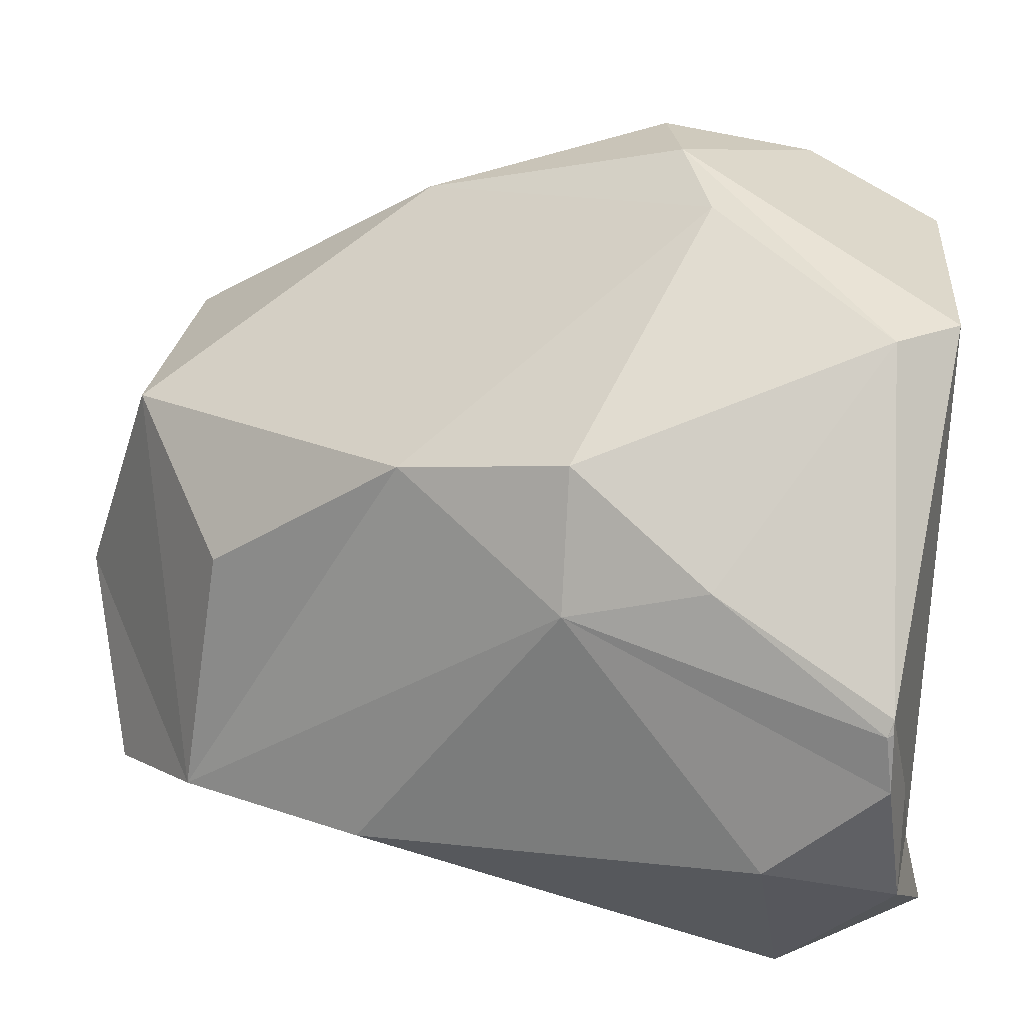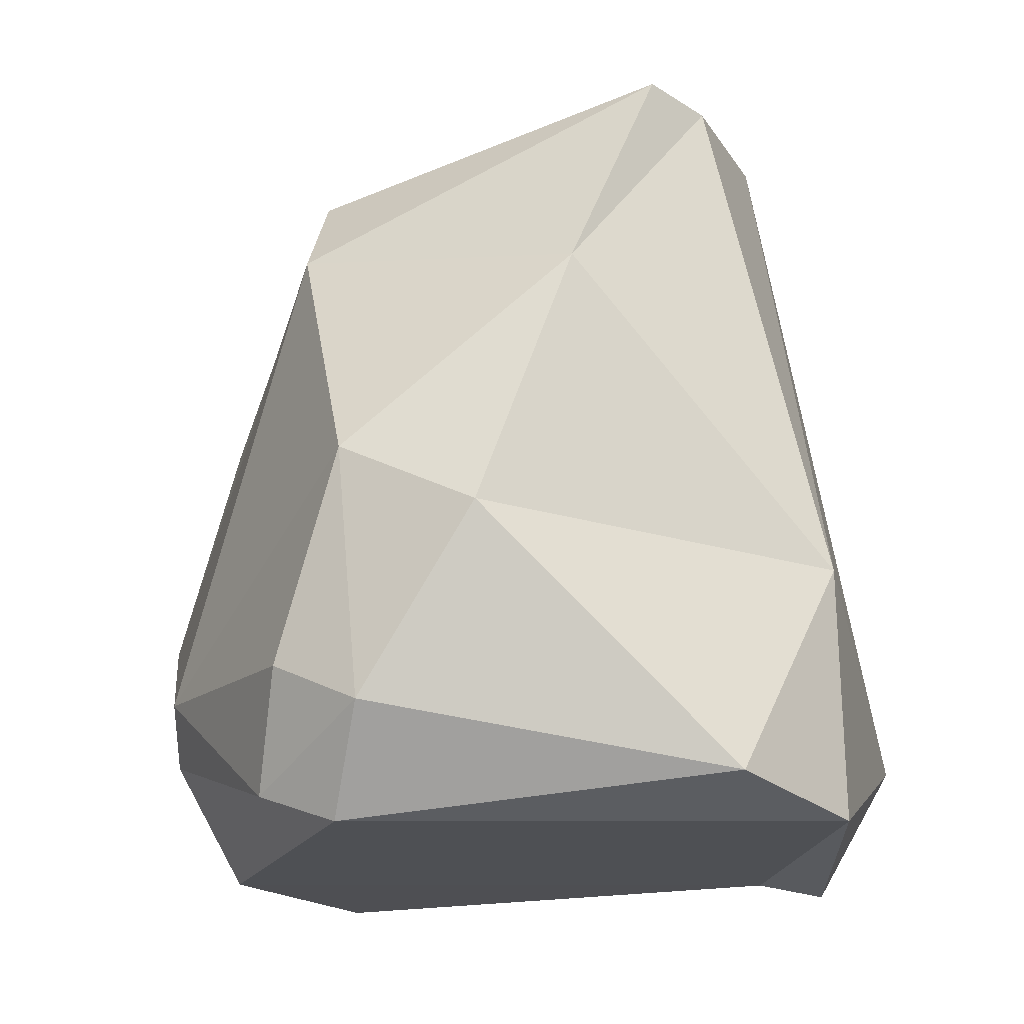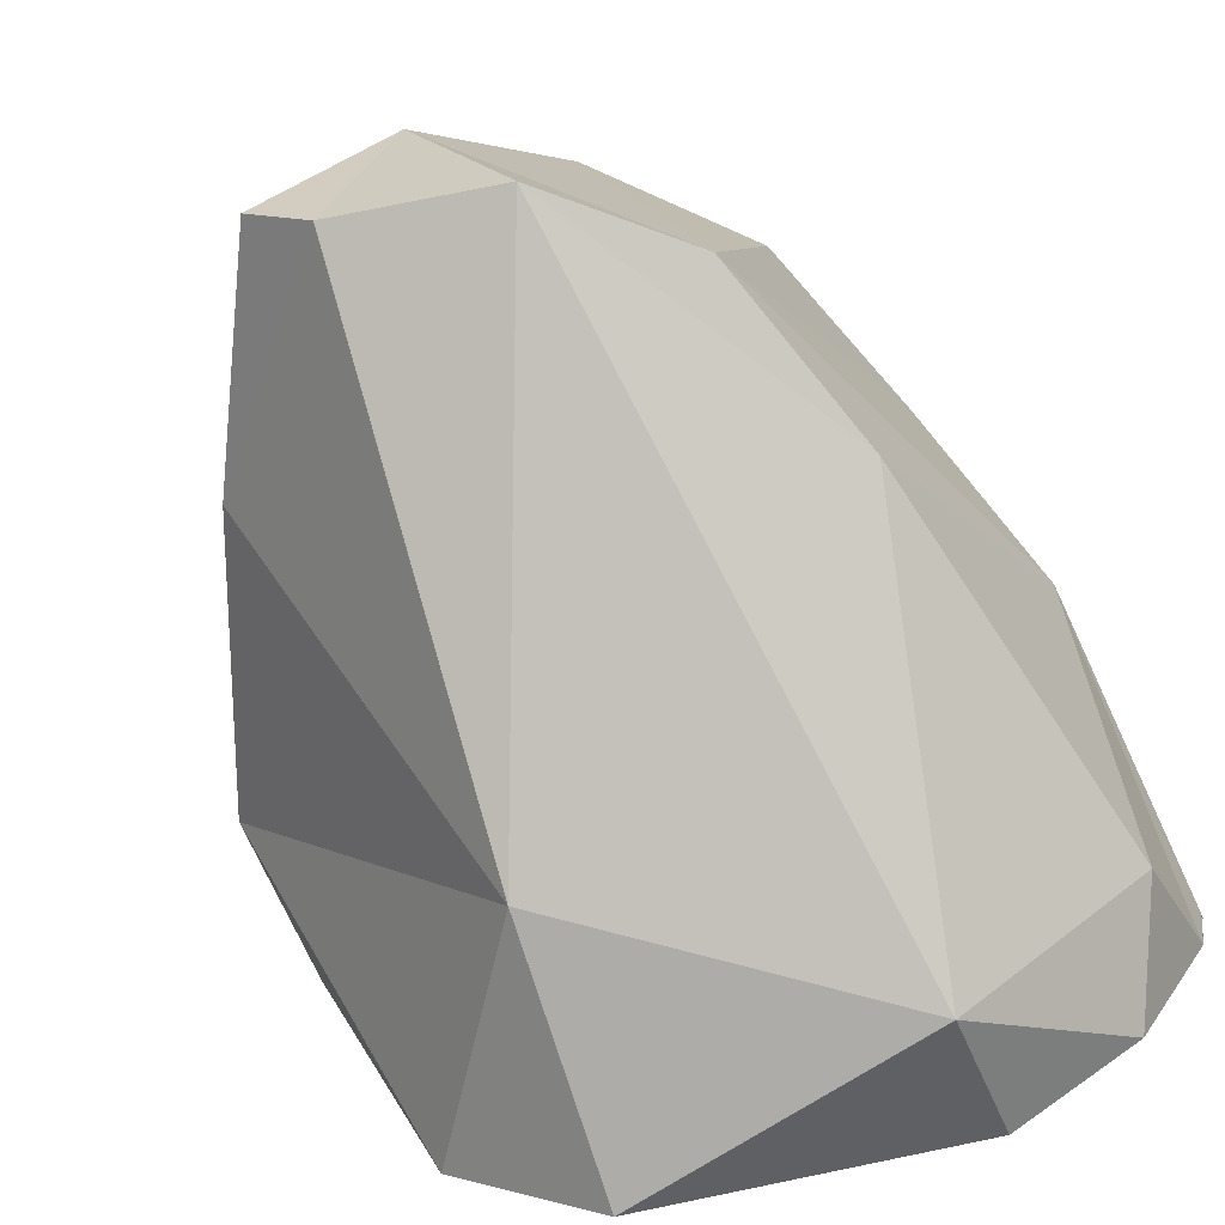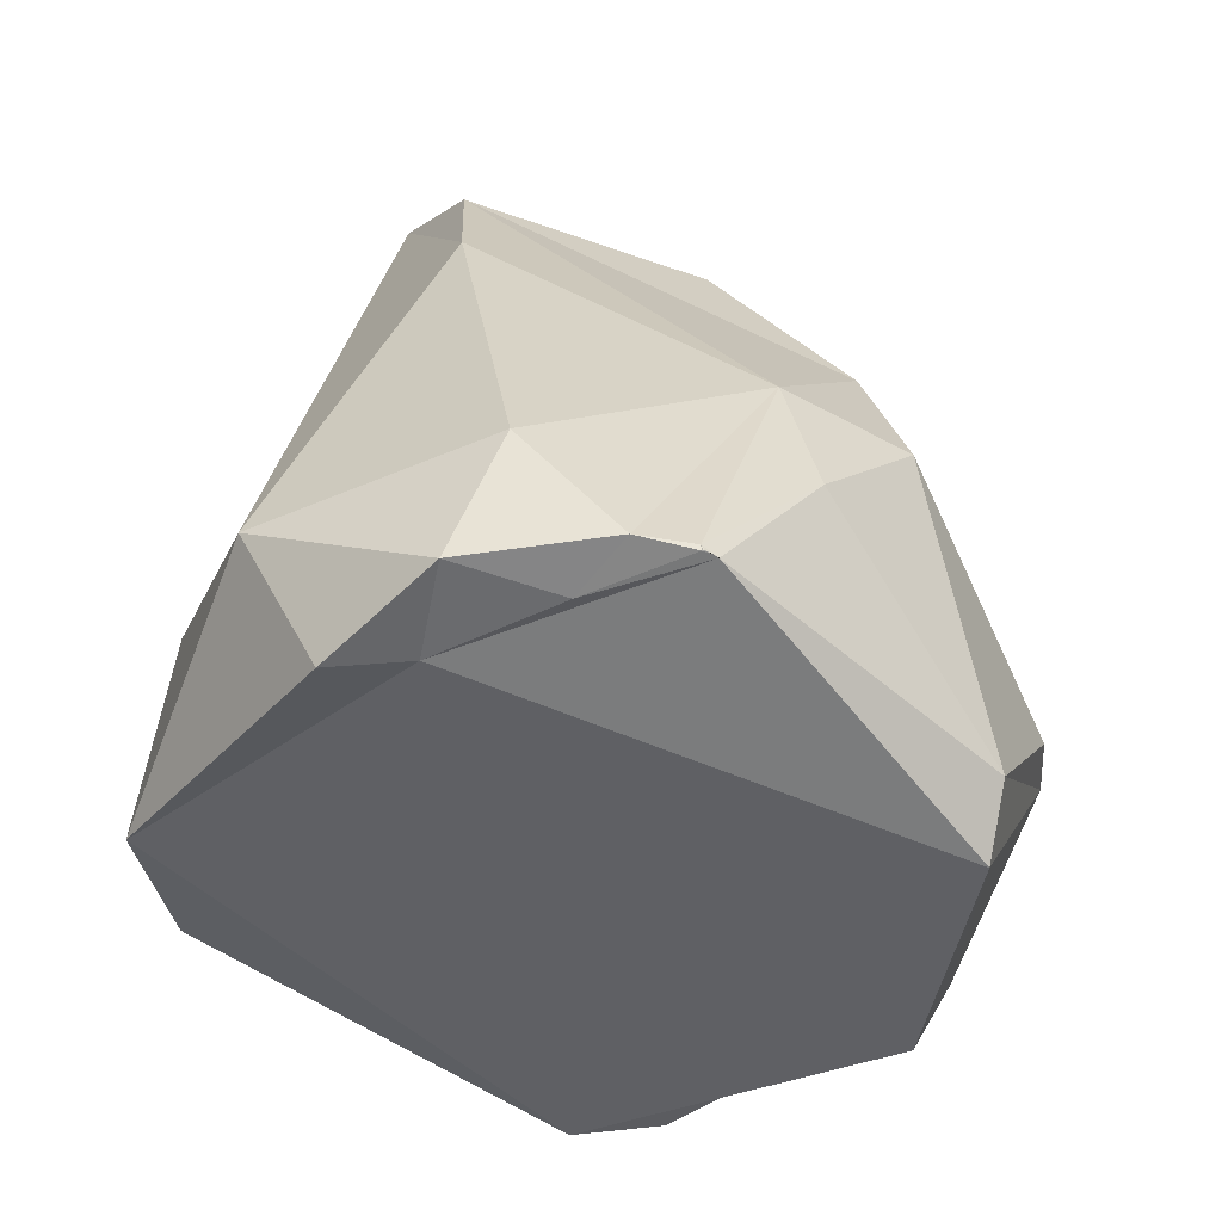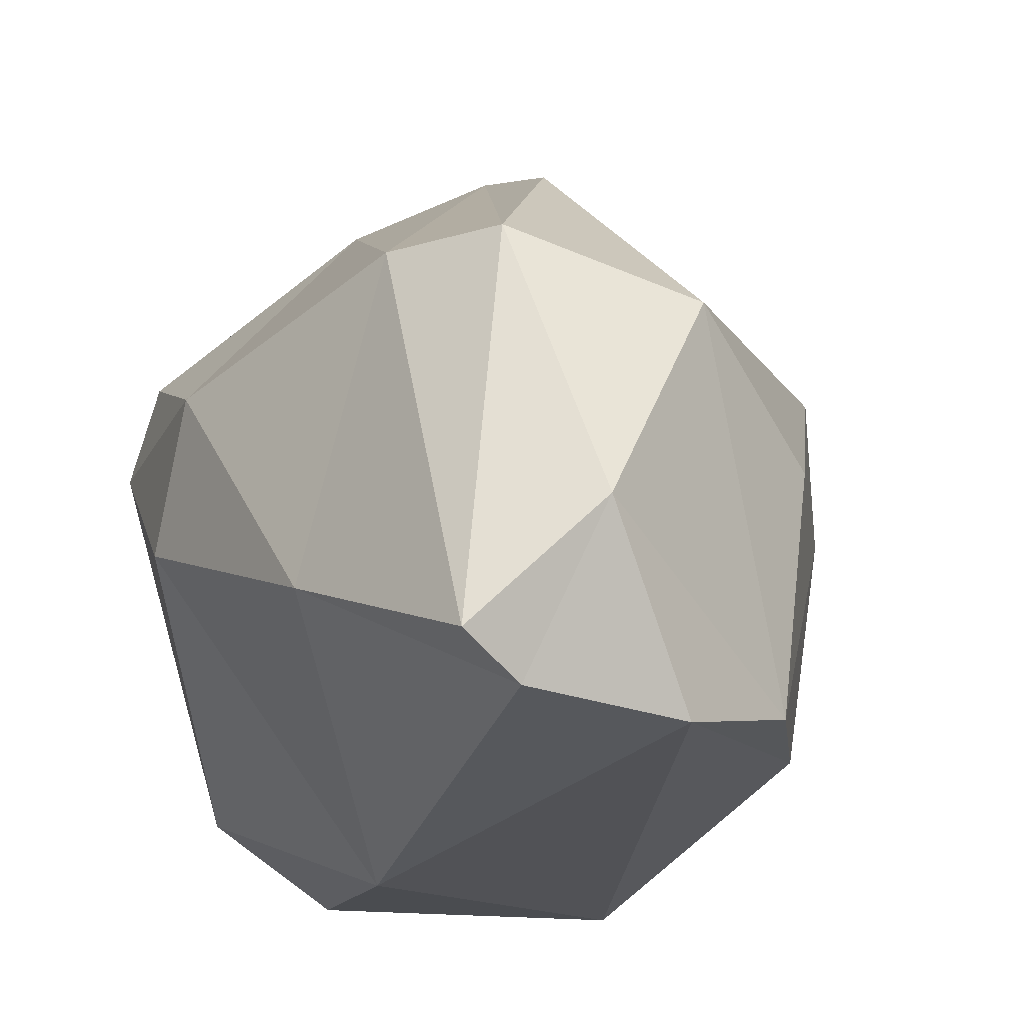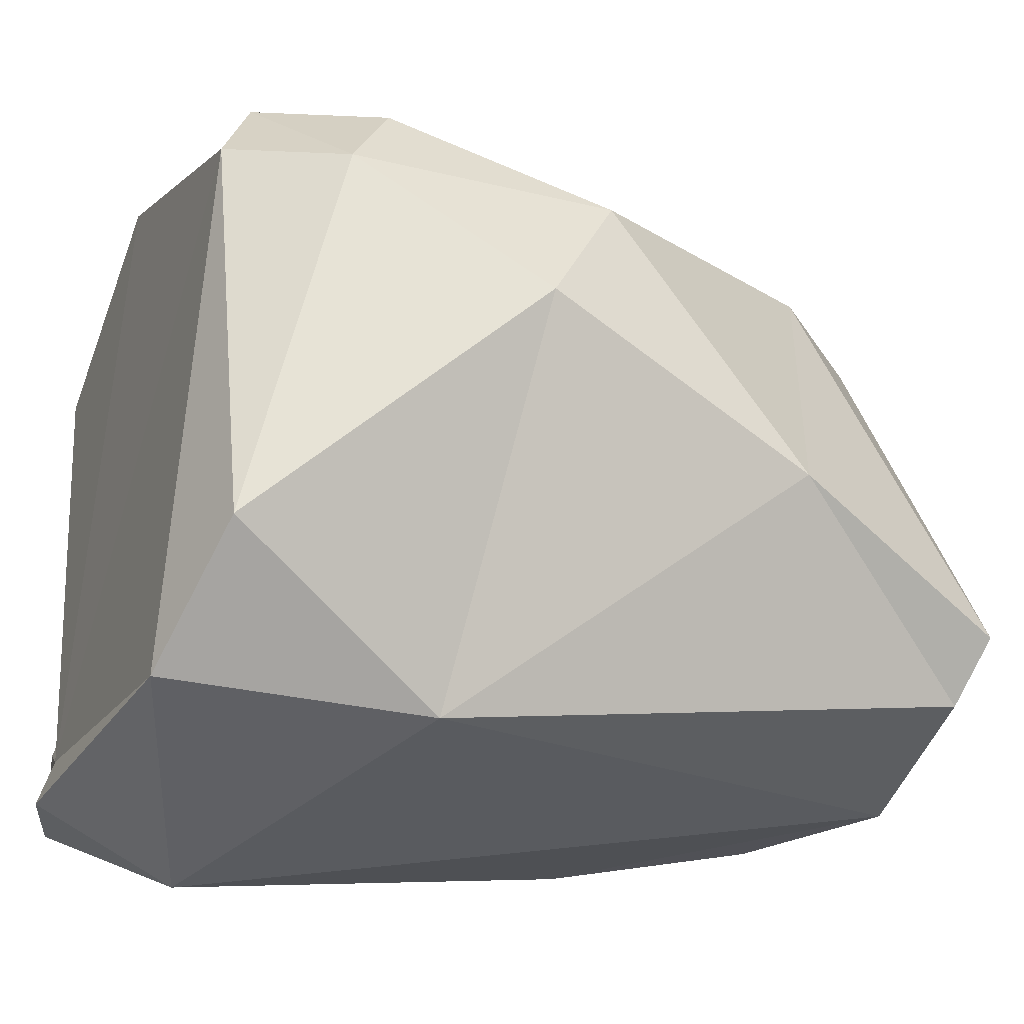
<metadata>
{"format":"obj","ext":"obj","renderer":"f3d","projection":"perspective","resolution":1024,"background":"white","views":[{"elev":13.9,"azim":-79.0,"up":"+Z"},{"elev":-8.9,"azim":103.9,"up":"+Y"},{"elev":-75.7,"azim":-158.5,"up":"+Z"},{"elev":-52.0,"azim":-113.9,"up":"+Y"},{"elev":-11.3,"azim":168.7,"up":"+Z"},{"elev":-42.3,"azim":76.9,"up":"+Z"}]}
</metadata>
<code>
v 0.1487 0.7877 -0.1913
v 0.2708 0.5609 -0.1233
v 0.1376 0.2221 -0.3854
v 0.09032 0.765 -0.2388
v -0.07336 0.7374 -0.2651
v 0.387 0.2763 -0.04553
v 0.01262 0.7934 -0.06615
v 0.2903 -0.000838 -0.3073
v -0.1969 0.6259 -0.2466
v 0.3628 0.3417 0.1104
v -0.2618 0.4281 -0.2667
v 0.1897 0.5908 0.2074
v 0.09164 0.6817 0.2145
v 0.155 -0.05037 -0.3981
v 0.4045 0.07074 0.07601
v -0.1594 0.01263 -0.41
v -0.2365 0.5785 0.006548
v 0.3493 -0.05225 0.1149
v -0.1027 0.6936 0.1444
v 0.376 0.1089 0.1755
v 0.1501 0.08649 0.3752
v 0.009997 0.1599 0.4268
v -0.00775 0.4037 0.3583
v 0.3263 -0.0253 0.2064
v -0.1627 -0.1313 -0.3295
v -0.193 -0.1173 -0.2517
v 0.07904 0.01805 0.3948
v -0.3672 0.2009 0.004552
v -0.3047 0.3718 0.1266
v -0.3513 0.01067 -0.2421
v -0.353 0.1963 0.1463
v -0.3736 -0.1089 -0.1455
v -0.2946 -0.115 -0.2754
v -0.384 -0.1046 -0.08827
v -0.3749 0.05991 0.03665
v -0.3839 -0.1102 -0.08651
v -0.3841 -0.1102 -0.08498
v -0.3832 -0.1105 -0.07518
v -0.3838 -0.1103 -0.08545
v -0.3836 -0.1105 -0.08115
v -0.3829 -0.1106 -0.07552
v -0.3831 -0.1106 -0.07683
v -0.0949 0.1289 0.4118
v -0.3835 -0.1105 -0.08116
v -0.1751 0.08927 0.3658
v -0.3829 -0.1107 -0.08678
v -0.3831 -0.1106 -0.0763
v -0.3033 -0.1195 -0.1639
v -0.3818 -0.1107 -0.07121
v -0.2591 -0.0946 0.256
v 0.05076 -0.1164 0.3279
v -0.2047 -0.1514 0.264
f 2 4 1
f 1 4 7
f 2 3 4
f 3 5 4
f 5 7 4
f 1 12 2
f 1 13 12
f 6 3 2
f 7 5 9
f 9 19 7
f 5 11 9
f 9 17 19
f 13 1 7
f 5 3 16
f 5 16 11
f 3 6 8
f 12 10 2
f 2 10 6
f 14 3 8
f 7 19 13
f 29 17 9
f 8 18 14
f 8 6 15
f 3 14 16
f 11 28 9
f 28 29 9
f 11 16 30
f 6 10 15
f 18 8 15
f 15 10 20
f 10 21 20
f 10 12 21
f 19 17 29
f 12 13 22
f 13 19 23
f 19 29 23
f 22 13 23
f 24 15 20
f 25 16 14
f 22 21 12
f 33 16 25
f 30 28 11
f 28 31 29
f 18 26 14
f 26 25 14
f 18 15 24
f 33 30 16
f 24 20 21
f 43 22 23
f 28 30 32
f 27 24 21
f 31 45 29
f 29 45 23
f 45 43 23
f 32 30 33
f 21 22 27
f 25 26 33
f 35 31 28
f 51 26 18
f 34 28 32
f 33 48 32
f 34 35 28
f 33 26 48
f 34 32 46
f 34 46 36
f 34 49 35
f 18 24 27
f 43 27 22
f 36 37 34
f 38 34 37
f 38 49 34
f 46 44 39
f 36 46 39 40
f 37 36 40 41
f 38 37 41 49
f 52 27 43
f 39 44 42 40
f 40 42 49 41
f 42 44 47 49
f 31 50 45
f 48 46 32
f 35 50 31
f 46 47 44
f 35 49 50
f 51 18 27
f 46 48 49
f 46 49 47
f 50 43 45
f 50 52 43
f 49 48 26
f 51 27 52
f 50 49 52
f 52 49 26
f 26 51 52

</code>
